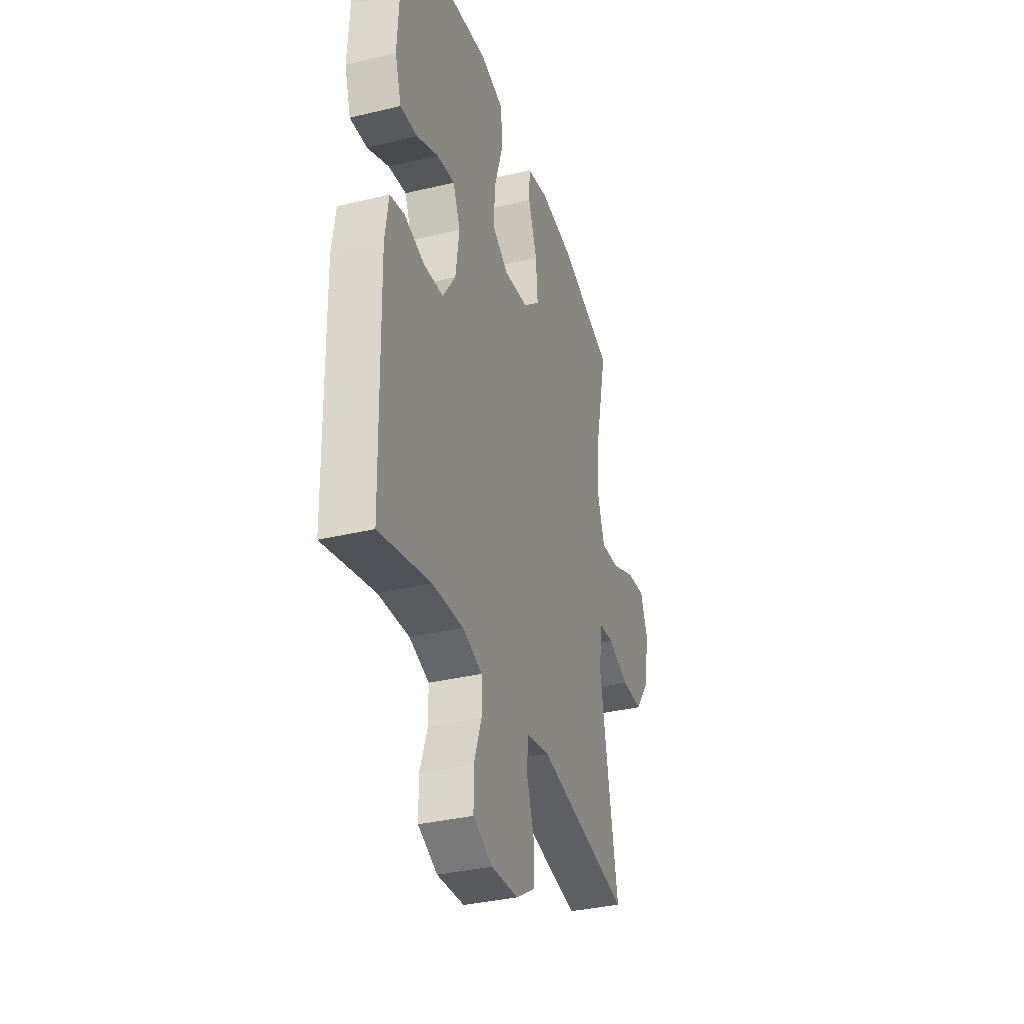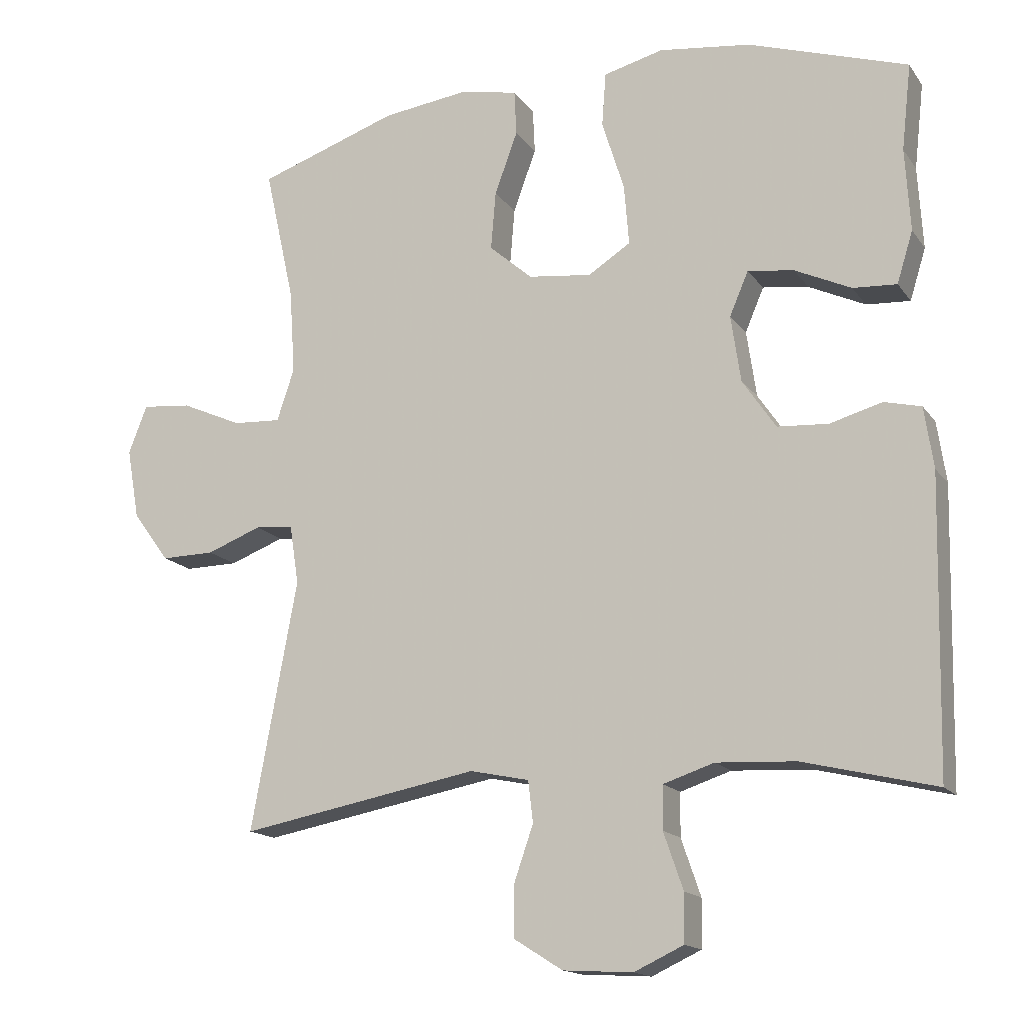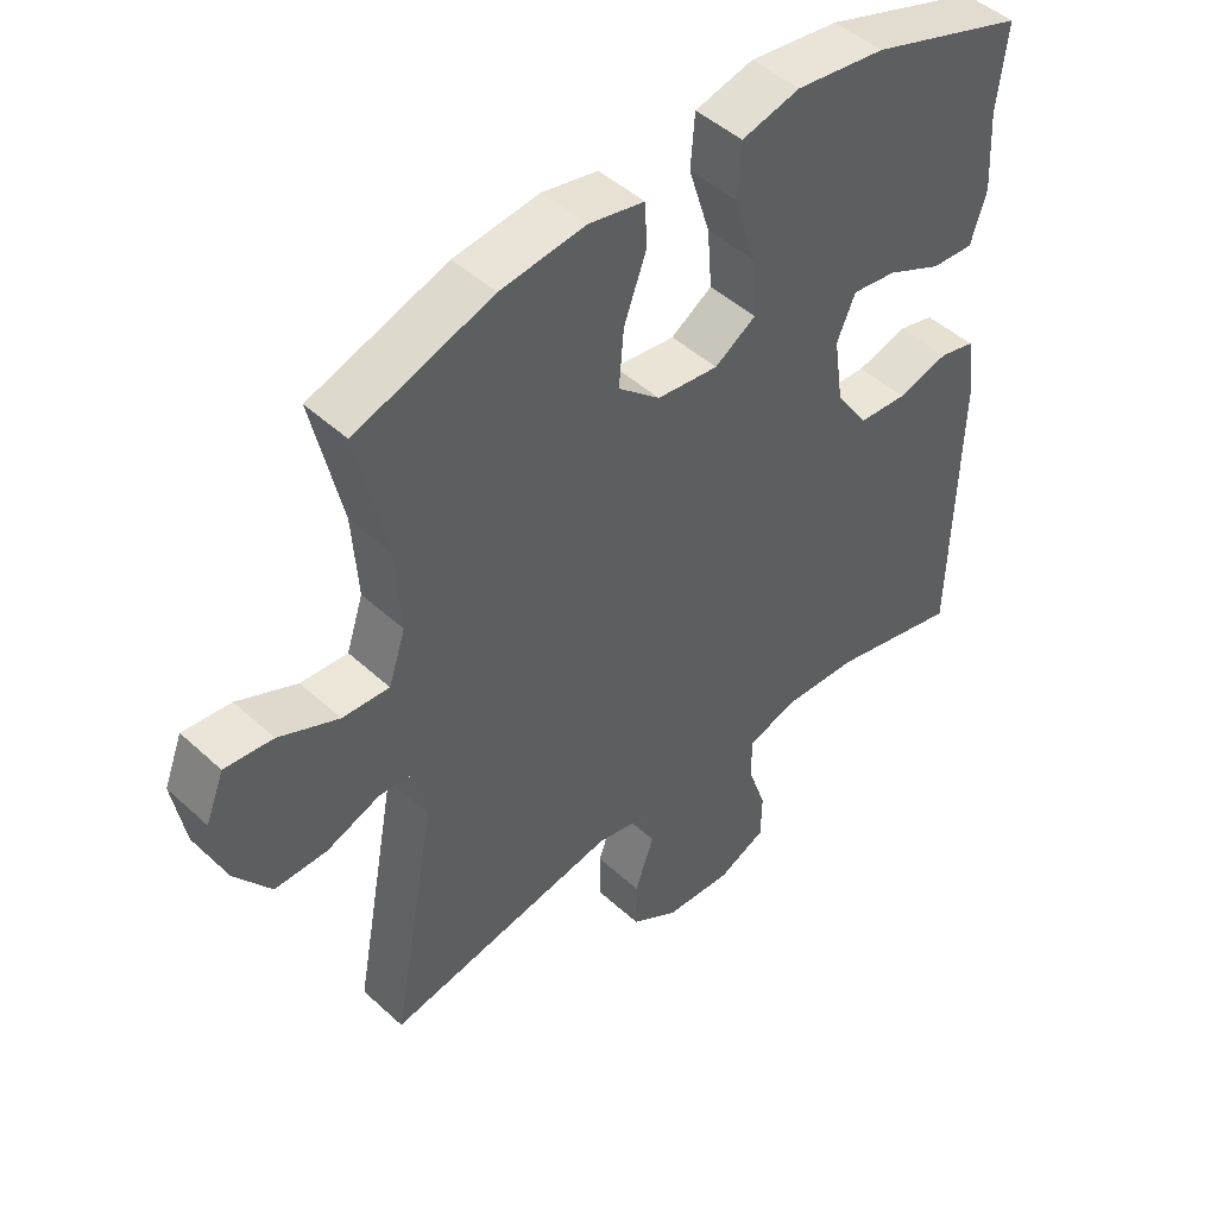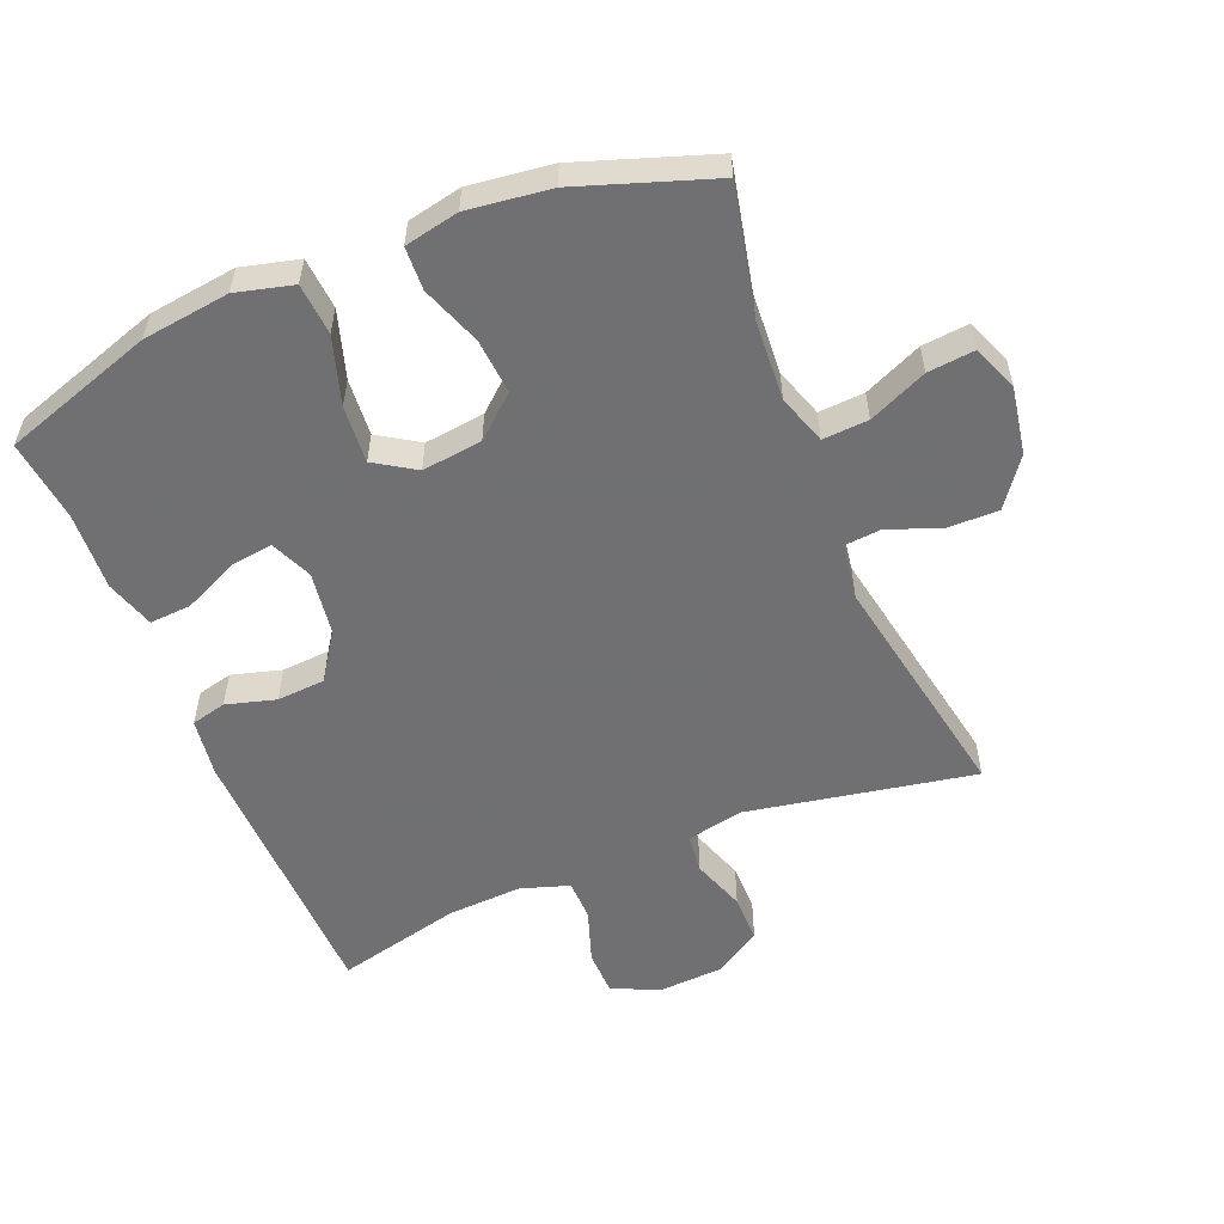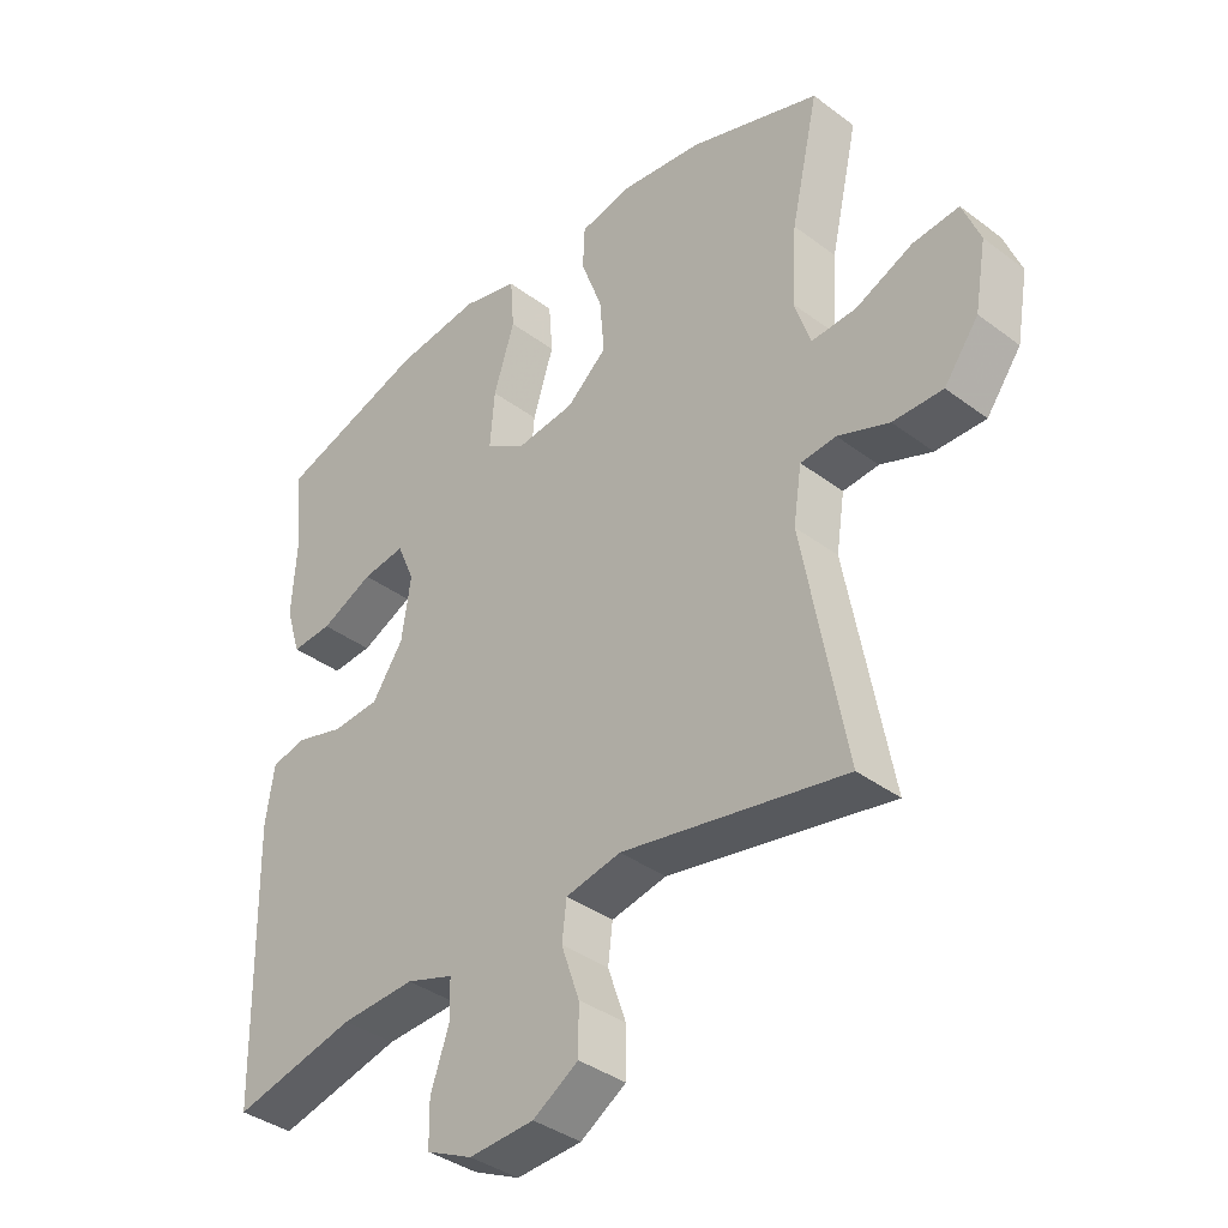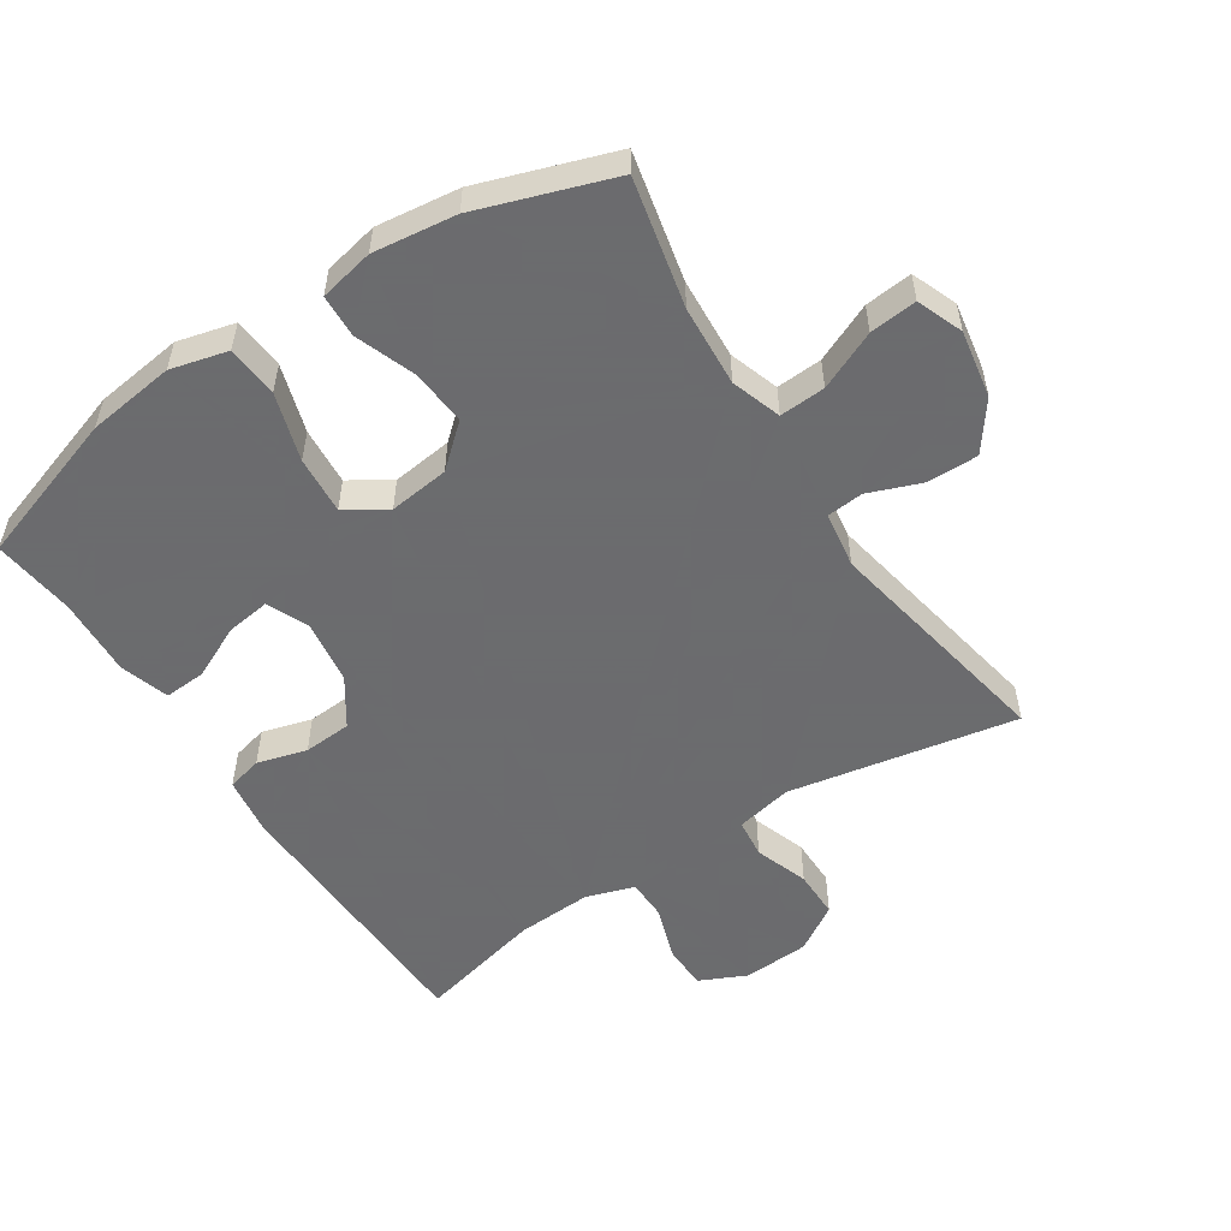
<metadata>
{"format":"obj","ext":"obj","renderer":"f3d","projection":"perspective","resolution":1024,"background":"white","views":[{"elev":-35.0,"azim":-72.2,"up":"+Z"},{"elev":-15.5,"azim":-156.7,"up":"+Z"},{"elev":47.0,"azim":136.0,"up":"+Z"},{"elev":-55.0,"azim":22.3,"up":"+Y"},{"elev":-37.7,"azim":46.3,"up":"+Z"},{"elev":-53.5,"azim":33.2,"up":"+Y"}]}
</metadata>
<code>
v -0.5 0.07 -0.5
v -0.509 0.07 -0.081
v -0.496 0.07 0.007
v -0.443 0.07 0.02
v -0.368 0.07 -0.001
v -0.295 0.07 0.004
v -0.247 0.07 0.075
v -0.233 0.07 0.171
v -0.26 0.07 0.234
v -0.326 0.07 0.225
v -0.407 0.07 0.187
v -0.47 0.07 0.183
v -0.493 0.07 0.257
v -0.486 0.07 0.376
v -0.5 0.07 0.5
v -0.271 0.07 0.575
v -0.139 0.07 0.592
v -0.053 0.07 0.57
v -0.047 0.07 0.492
v -0.079 0.07 0.39
v -0.086 0.07 0.303
v -0.025 0.07 0.264
v 0.066 0.07 0.275
v 0.128 0.07 0.329
v 0.121 0.07 0.413
v 0.088 0.07 0.503
v 0.091 0.07 0.568
v 0.173 0.07 0.585
v 0.298 0.07 0.569
v 0.5 0.07 0.5
v 0.457 0.07 0.307
v 0.449 0.07 0.185
v 0.474 0.07 0.11
v 0.543 0.07 0.114
v 0.631 0.07 0.153
v 0.702 0.07 0.16
v 0.729 0.07 0.091
v 0.711 0.07 -0.011
v 0.658 0.07 -0.083
v 0.581 0.07 -0.082
v 0.502 0.07 -0.052
v 0.447 0.07 -0.057
v 0.434 0.07 -0.142
v 0.5 0.07 -0.5
v 0.156 0.07 -0.436
v 0.071 0.07 -0.454
v 0.064 0.07 -0.513
v 0.092 0.07 -0.594
v 0.092 0.07 -0.667
v 0.022 0.07 -0.711
v -0.078 0.07 -0.717
v -0.149 0.07 -0.684
v -0.15 0.07 -0.615
v -0.122 0.07 -0.534
v -0.123 0.07 -0.472
v -0.196 0.07 -0.448
v -0.31 0.07 -0.454
v -0.5 0 -0.5
v -0.509 0 -0.081
v -0.496 0 0.007
v -0.443 0 0.02
v -0.368 0 -0.001
v -0.295 0 0.004
v -0.247 0 0.075
v -0.233 0 0.171
v -0.26 0 0.234
v -0.326 0 0.225
v -0.407 0 0.187
v -0.47 0 0.183
v -0.493 0 0.257
v -0.486 0 0.376
v -0.5 0 0.5
v -0.271 0 0.575
v -0.139 0 0.592
v -0.053 0 0.57
v -0.047 0 0.492
v -0.079 0 0.39
v -0.086 0 0.303
v -0.025 0 0.264
v 0.066 0 0.275
v 0.128 0 0.329
v 0.121 0 0.413
v 0.088 0 0.503
v 0.091 0 0.568
v 0.173 0 0.585
v 0.298 0 0.569
v 0.5 0 0.5
v 0.457 0 0.307
v 0.449 0 0.185
v 0.474 0 0.11
v 0.543 0 0.114
v 0.631 0 0.153
v 0.702 0 0.16
v 0.729 0 0.091
v 0.711 0 -0.011
v 0.658 0 -0.083
v 0.581 0 -0.082
v 0.502 0 -0.052
v 0.447 0 -0.057
v 0.434 0 -0.142
v 0.5 0 -0.5
v 0.156 0 -0.436
v 0.071 0 -0.454
v 0.064 0 -0.513
v 0.092 0 -0.594
v 0.092 0 -0.667
v 0.022 0 -0.711
v -0.078 0 -0.717
v -0.149 0 -0.684
v -0.15 0 -0.615
v -0.122 0 -0.534
v -0.123 0 -0.472
v -0.196 0 -0.448
v -0.31 0 -0.454
f 51 52 53 54
f 51 54 55
f 50 51 55
f 47 48 49 50
f 46 47 50 55
f 45 46 55 56
f 43 44 45
f 42 43 45 56
f 38 39 40 41
f 38 41 42
f 37 38 42
f 34 35 36 37
f 33 34 37 42
f 32 33 42 56
f 28 29 30 31
f 25 26 27 28
f 24 25 28 31
f 23 24 31 32
f 17 18 19 20
f 17 20 21
f 14 15 16 17
f 14 17 21
f 13 14 21 22
f 10 11 12 13
f 9 10 13
f 2 3 4 5
f 57 1 2 5
f 57 5 6
f 56 57 6 7
f 22 23 32 56
f 22 56 7 8
f 9 13 22
f 8 9 22
f 111 110 109 108
f 112 111 108
f 112 108 107
f 107 106 105 104
f 112 107 104 103
f 113 112 103 102
f 102 101 100
f 113 102 100 99
f 98 97 96 95
f 99 98 95
f 99 95 94
f 94 93 92 91
f 99 94 91 90
f 113 99 90 89
f 88 87 86 85
f 85 84 83 82
f 88 85 82 81
f 89 88 81 80
f 77 76 75 74
f 78 77 74
f 74 73 72 71
f 78 74 71
f 79 78 71 70
f 70 69 68 67
f 70 67 66
f 62 61 60 59
f 62 59 58 114
f 63 62 114
f 64 63 114 113
f 113 89 80 79
f 65 64 113 79
f 79 70 66
f 79 66 65
f 1 58 59 2
f 2 59 60 3
f 3 60 61 4
f 4 61 62 5
f 5 62 63 6
f 6 63 64 7
f 7 64 65 8
f 8 65 66 9
f 9 66 67 10
f 10 67 68 11
f 11 68 69 12
f 12 69 70 13
f 13 70 71 14
f 14 71 72 15
f 15 72 73 16
f 16 73 74 17
f 17 74 75 18
f 18 75 76 19
f 19 76 77 20
f 20 77 78 21
f 21 78 79 22
f 22 79 80 23
f 23 80 81 24
f 24 81 82 25
f 25 82 83 26
f 26 83 84 27
f 27 84 85 28
f 28 85 86 29
f 29 86 87 30
f 30 87 88 31
f 31 88 89 32
f 32 89 90 33
f 33 90 91 34
f 34 91 92 35
f 35 92 93 36
f 36 93 94 37
f 37 94 95 38
f 38 95 96 39
f 39 96 97 40
f 40 97 98 41
f 41 98 99 42
f 42 99 100 43
f 43 100 101 44
f 44 101 102 45
f 45 102 103 46
f 46 103 104 47
f 47 104 105 48
f 48 105 106 49
f 49 106 107 50
f 50 107 108 51
f 51 108 109 52
f 52 109 110 53
f 53 110 111 54
f 54 111 112 55
f 55 112 113 56
f 56 113 114 57
f 57 114 58 1

</code>
